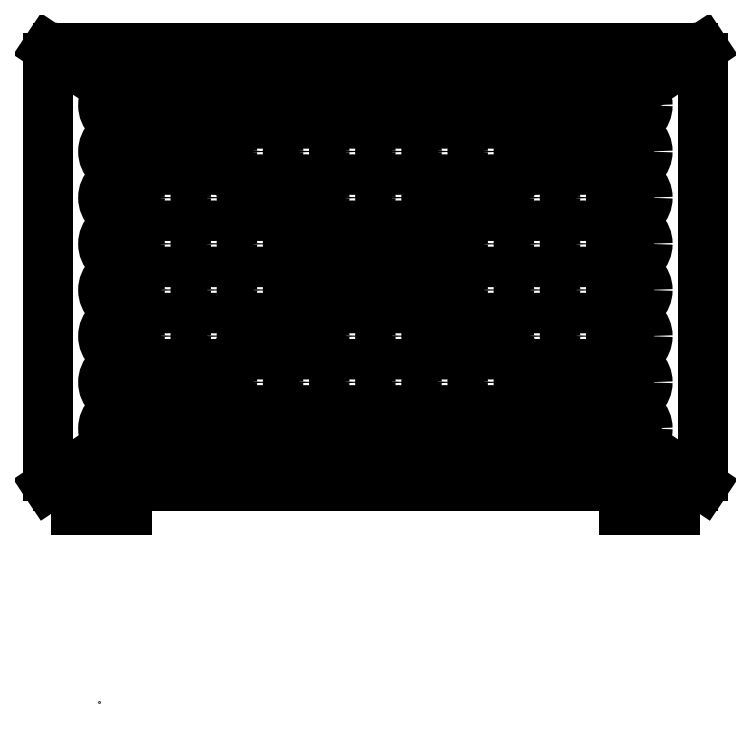
<metadata>
{"format":"dxf","ext":"dxf","renderer":"ezdxf+matplotlib","layout":"modelspace","background":"white","min_lineweight":24,"dpi":150}
</metadata>
<code>
0
SECTION
2
ENTITIES
0
3DSOLID
8
0
347
7A
290
     1
2
{a2f4901c-ff10-7e+04a-ad00-a2b6f0f9c107}
350
0
0
POINT
8
Plate Adapter_96 v2_Sketch1
10
0
20
0
30
0
0
POINT
8
Plate Adapter_96 v2_Sketch1
10
0
20
0
30
0
0
POINT
8
Plate Adapter_96 v2_Sketch1
10
-5.734
20
-4.221
30
0
0
POINT
8
Plate Adapter_96 v2_Sketch1
10
-5.388
20
-8.489
30
0
0
POINT
8
Plate Adapter_96 v2_Sketch1
10
0
20
0
30
0
0
LINE
8
Plate Adapter_96 v2_Sketch1
10
-6.188
20
4.273
30
0
11
6.188
21
4.273
31
0
0
LINE
8
Plate Adapter_96 v2_Sketch1
10
6.388
20
4.073
30
0
11
6.388
21
-4.073
31
0
0
LINE
8
Plate Adapter_96 v2_Sketch1
10
6.188
20
-4.274
30
0
11
-6.188
21
-4.274
31
0
0
LINE
8
Plate Adapter_96 v2_Sketch1
10
-6.388
20
-4.074
30
0
11
-6.388
21
4.073
31
0
0
LINE
8
Plate Adapter_96 v2_Sketch1
10
-6.388
20
4.273
30
0
11
6.388
21
-4.274
31
0
0
LINE
8
Plate Adapter_96 v2_Sketch1
10
6.388
20
4.273
30
0
11
-6.388
21
-4.274
31
0
0
LINE
8
Plate Adapter_96 v2_Sketch1
10
-4.838
20
4.273
30
0
11
-5.838
21
4.273
31
0
0
LINE
8
Plate Adapter_96 v2_Sketch1
10
4.838
20
-4.737
30
0
11
5.838
21
-4.737
31
0
0
LINE
8
Plate Adapter_96 v2_Sketch1
10
-5.838
20
-4.737
30
0
11
-4.838
21
-4.737
31
0
0
LINE
8
Plate Adapter_96 v2_Sketch1
10
-4.95
20
3.15
30
0
11
4.95
21
3.15
31
0
0
LINE
8
Plate Adapter_96 v2_Sketch1
10
4.95
20
3.15
30
0
11
4.95
21
-3.15
31
0
0
LINE
8
Plate Adapter_96 v2_Sketch1
10
4.95
20
-3.15
30
0
11
-4.95
21
-3.15
31
0
0
LINE
8
Plate Adapter_96 v2_Sketch1
10
-4.95
20
-3.15
30
0
11
-4.95
21
3.15
31
0
0
LINE
8
Plate Adapter_96 v2_Sketch1
10
-4.95
20
3.15
30
0
11
4.95
21
-3.15
31
0
0
LINE
8
Plate Adapter_96 v2_Sketch1
10
4.95
20
3.15
30
0
11
-4.95
21
-3.15
31
0
0
CIRCLE
8
Plate Adapter_96 v2_Sketch1
10
-4.95
20
-3.15
30
0
40
0.3575
0
CIRCLE
8
Plate Adapter_96 v2_Sketch1
10
-4.05
20
-3.15
30
0
40
0.3575
0
CIRCLE
8
Plate Adapter_96 v2_Sketch1
10
-3.15
20
-3.15
30
0
40
0.3575
0
CIRCLE
8
Plate Adapter_96 v2_Sketch1
10
-2.25
20
-3.15
30
0
40
0.3575
0
CIRCLE
8
Plate Adapter_96 v2_Sketch1
10
-1.35
20
-3.15
30
0
40
0.3575
0
CIRCLE
8
Plate Adapter_96 v2_Sketch1
10
-0.45
20
-3.15
30
0
40
0.3575
0
CIRCLE
8
Plate Adapter_96 v2_Sketch1
10
0.45
20
-3.15
30
0
40
0.3575
0
CIRCLE
8
Plate Adapter_96 v2_Sketch1
10
1.35
20
-3.15
30
0
40
0.3575
0
CIRCLE
8
Plate Adapter_96 v2_Sketch1
10
2.25
20
-3.15
30
0
40
0.3575
0
CIRCLE
8
Plate Adapter_96 v2_Sketch1
10
3.15
20
-3.15
30
0
40
0.3575
0
CIRCLE
8
Plate Adapter_96 v2_Sketch1
10
4.05
20
-3.15
30
0
40
0.3575
0
CIRCLE
8
Plate Adapter_96 v2_Sketch1
10
4.95
20
-3.15
30
0
40
0.3575
0
CIRCLE
8
Plate Adapter_96 v2_Sketch1
10
-4.95
20
-2.25
30
0
40
0.3575
0
CIRCLE
8
Plate Adapter_96 v2_Sketch1
10
-4.05
20
-2.25
30
0
40
0.3575
0
CIRCLE
8
Plate Adapter_96 v2_Sketch1
10
-3.15
20
-2.25
30
0
40
0.3575
0
CIRCLE
8
Plate Adapter_96 v2_Sketch1
10
-2.25
20
-2.25
30
0
40
0.3575
0
CIRCLE
8
Plate Adapter_96 v2_Sketch1
10
-1.35
20
-2.25
30
0
40
0.3575
0
CIRCLE
8
Plate Adapter_96 v2_Sketch1
10
-0.45
20
-2.25
30
0
40
0.3575
0
CIRCLE
8
Plate Adapter_96 v2_Sketch1
10
0.45
20
-2.25
30
0
40
0.3575
0
CIRCLE
8
Plate Adapter_96 v2_Sketch1
10
1.35
20
-2.25
30
0
40
0.3575
0
CIRCLE
8
Plate Adapter_96 v2_Sketch1
10
2.25
20
-2.25
30
0
40
0.3575
0
CIRCLE
8
Plate Adapter_96 v2_Sketch1
10
3.15
20
-2.25
30
0
40
0.3575
0
CIRCLE
8
Plate Adapter_96 v2_Sketch1
10
4.05
20
-2.25
30
0
40
0.3575
0
CIRCLE
8
Plate Adapter_96 v2_Sketch1
10
4.95
20
-2.25
30
0
40
0.3575
0
CIRCLE
8
Plate Adapter_96 v2_Sketch1
10
-4.95
20
-1.35
30
0
40
0.3575
0
CIRCLE
8
Plate Adapter_96 v2_Sketch1
10
-4.05
20
-1.35
30
0
40
0.3575
0
CIRCLE
8
Plate Adapter_96 v2_Sketch1
10
-3.15
20
-1.35
30
0
40
0.3575
0
CIRCLE
8
Plate Adapter_96 v2_Sketch1
10
-2.25
20
-1.35
30
0
40
0.3575
0
CIRCLE
8
Plate Adapter_96 v2_Sketch1
10
-1.35
20
-1.35
30
0
40
0.3575
0
CIRCLE
8
Plate Adapter_96 v2_Sketch1
10
-0.45
20
-1.35
30
0
40
0.3575
0
CIRCLE
8
Plate Adapter_96 v2_Sketch1
10
0.45
20
-1.35
30
0
40
0.3575
0
CIRCLE
8
Plate Adapter_96 v2_Sketch1
10
1.35
20
-1.35
30
0
40
0.3575
0
CIRCLE
8
Plate Adapter_96 v2_Sketch1
10
2.25
20
-1.35
30
0
40
0.3575
0
CIRCLE
8
Plate Adapter_96 v2_Sketch1
10
3.15
20
-1.35
30
0
40
0.3575
0
CIRCLE
8
Plate Adapter_96 v2_Sketch1
10
4.05
20
-1.35
30
0
40
0.3575
0
CIRCLE
8
Plate Adapter_96 v2_Sketch1
10
4.95
20
-1.35
30
0
40
0.3575
0
CIRCLE
8
Plate Adapter_96 v2_Sketch1
10
-4.95
20
-0.45
30
0
40
0.3575
0
CIRCLE
8
Plate Adapter_96 v2_Sketch1
10
-4.05
20
-0.45
30
0
40
0.3575
0
CIRCLE
8
Plate Adapter_96 v2_Sketch1
10
-3.15
20
-0.45
30
0
40
0.3575
0
CIRCLE
8
Plate Adapter_96 v2_Sketch1
10
-2.25
20
-0.45
30
0
40
0.3575
0
CIRCLE
8
Plate Adapter_96 v2_Sketch1
10
-1.35
20
-0.45
30
0
40
0.3575
0
CIRCLE
8
Plate Adapter_96 v2_Sketch1
10
-0.45
20
-0.45
30
0
40
0.3575
0
CIRCLE
8
Plate Adapter_96 v2_Sketch1
10
0.45
20
-0.45
30
0
40
0.3575
0
CIRCLE
8
Plate Adapter_96 v2_Sketch1
10
1.35
20
-0.45
30
0
40
0.3575
0
CIRCLE
8
Plate Adapter_96 v2_Sketch1
10
2.25
20
-0.45
30
0
40
0.3575
0
CIRCLE
8
Plate Adapter_96 v2_Sketch1
10
3.15
20
-0.45
30
0
40
0.3575
0
CIRCLE
8
Plate Adapter_96 v2_Sketch1
10
4.05
20
-0.45
30
0
40
0.3575
0
CIRCLE
8
Plate Adapter_96 v2_Sketch1
10
4.95
20
-0.45
30
0
40
0.3575
0
CIRCLE
8
Plate Adapter_96 v2_Sketch1
10
-4.95
20
0.45
30
0
40
0.3575
0
CIRCLE
8
Plate Adapter_96 v2_Sketch1
10
-4.05
20
0.45
30
0
40
0.3575
0
CIRCLE
8
Plate Adapter_96 v2_Sketch1
10
-3.15
20
0.45
30
0
40
0.3575
0
CIRCLE
8
Plate Adapter_96 v2_Sketch1
10
-2.25
20
0.45
30
0
40
0.3575
0
CIRCLE
8
Plate Adapter_96 v2_Sketch1
10
-1.35
20
0.45
30
0
40
0.3575
0
CIRCLE
8
Plate Adapter_96 v2_Sketch1
10
-0.45
20
0.45
30
0
40
0.3575
0
CIRCLE
8
Plate Adapter_96 v2_Sketch1
10
0.45
20
0.45
30
0
40
0.3575
0
CIRCLE
8
Plate Adapter_96 v2_Sketch1
10
1.35
20
0.45
30
0
40
0.3575
0
CIRCLE
8
Plate Adapter_96 v2_Sketch1
10
2.25
20
0.45
30
0
40
0.3575
0
CIRCLE
8
Plate Adapter_96 v2_Sketch1
10
3.15
20
0.45
30
0
40
0.3575
0
CIRCLE
8
Plate Adapter_96 v2_Sketch1
10
4.05
20
0.45
30
0
40
0.3575
0
CIRCLE
8
Plate Adapter_96 v2_Sketch1
10
4.95
20
0.45
30
0
40
0.3575
0
CIRCLE
8
Plate Adapter_96 v2_Sketch1
10
-4.95
20
1.35
30
0
40
0.3575
0
CIRCLE
8
Plate Adapter_96 v2_Sketch1
10
-4.05
20
1.35
30
0
40
0.3575
0
CIRCLE
8
Plate Adapter_96 v2_Sketch1
10
-3.15
20
1.35
30
0
40
0.3575
0
CIRCLE
8
Plate Adapter_96 v2_Sketch1
10
-2.25
20
1.35
30
0
40
0.3575
0
CIRCLE
8
Plate Adapter_96 v2_Sketch1
10
-1.35
20
1.35
30
0
40
0.3575
0
CIRCLE
8
Plate Adapter_96 v2_Sketch1
10
-0.45
20
1.35
30
0
40
0.3575
0
CIRCLE
8
Plate Adapter_96 v2_Sketch1
10
0.45
20
1.35
30
0
40
0.3575
0
CIRCLE
8
Plate Adapter_96 v2_Sketch1
10
1.35
20
1.35
30
0
40
0.3575
0
CIRCLE
8
Plate Adapter_96 v2_Sketch1
10
2.25
20
1.35
30
0
40
0.3575
0
CIRCLE
8
Plate Adapter_96 v2_Sketch1
10
3.15
20
1.35
30
0
40
0.3575
0
CIRCLE
8
Plate Adapter_96 v2_Sketch1
10
4.05
20
1.35
30
0
40
0.3575
0
CIRCLE
8
Plate Adapter_96 v2_Sketch1
10
4.95
20
1.35
30
0
40
0.3575
0
CIRCLE
8
Plate Adapter_96 v2_Sketch1
10
-4.95
20
2.25
30
0
40
0.3575
0
CIRCLE
8
Plate Adapter_96 v2_Sketch1
10
-4.05
20
2.25
30
0
40
0.3575
0
CIRCLE
8
Plate Adapter_96 v2_Sketch1
10
-3.15
20
2.25
30
0
40
0.3575
0
CIRCLE
8
Plate Adapter_96 v2_Sketch1
10
-2.25
20
2.25
30
0
40
0.3575
0
CIRCLE
8
Plate Adapter_96 v2_Sketch1
10
-1.35
20
2.25
30
0
40
0.3575
0
CIRCLE
8
Plate Adapter_96 v2_Sketch1
10
-0.45
20
2.25
30
0
40
0.3575
0
CIRCLE
8
Plate Adapter_96 v2_Sketch1
10
0.45
20
2.25
30
0
40
0.3575
0
CIRCLE
8
Plate Adapter_96 v2_Sketch1
10
1.35
20
2.25
30
0
40
0.3575
0
CIRCLE
8
Plate Adapter_96 v2_Sketch1
10
2.25
20
2.25
30
0
40
0.3575
0
CIRCLE
8
Plate Adapter_96 v2_Sketch1
10
3.15
20
2.25
30
0
40
0.3575
0
CIRCLE
8
Plate Adapter_96 v2_Sketch1
10
4.05
20
2.25
30
0
40
0.3575
0
CIRCLE
8
Plate Adapter_96 v2_Sketch1
10
4.95
20
2.25
30
0
40
0.3575
0
CIRCLE
8
Plate Adapter_96 v2_Sketch1
10
-4.95
20
3.15
30
0
40
0.3575
0
CIRCLE
8
Plate Adapter_96 v2_Sketch1
10
-4.05
20
3.15
30
0
40
0.3575
0
CIRCLE
8
Plate Adapter_96 v2_Sketch1
10
-3.15
20
3.15
30
0
40
0.3575
0
CIRCLE
8
Plate Adapter_96 v2_Sketch1
10
-2.25
20
3.15
30
0
40
0.3575
0
CIRCLE
8
Plate Adapter_96 v2_Sketch1
10
-1.35
20
3.15
30
0
40
0.3575
0
CIRCLE
8
Plate Adapter_96 v2_Sketch1
10
-0.45
20
3.15
30
0
40
0.3575
0
CIRCLE
8
Plate Adapter_96 v2_Sketch1
10
0.45
20
3.15
30
0
40
0.3575
0
CIRCLE
8
Plate Adapter_96 v2_Sketch1
10
1.35
20
3.15
30
0
40
0.3575
0
CIRCLE
8
Plate Adapter_96 v2_Sketch1
10
2.25
20
3.15
30
0
40
0.3575
0
CIRCLE
8
Plate Adapter_96 v2_Sketch1
10
3.15
20
3.15
30
0
40
0.3575
0
CIRCLE
8
Plate Adapter_96 v2_Sketch1
10
4.05
20
3.15
30
0
40
0.3575
0
CIRCLE
8
Plate Adapter_96 v2_Sketch1
10
4.95
20
3.15
30
0
40
0.3575
0
ARC
8
Plate Adapter_96 v2_Sketch1
10
-6.188
20
4.073
30
0
40
0.2
50
90
51
180
0
ARC
8
Plate Adapter_96 v2_Sketch1
10
-6.188
20
-4.074
30
0
40
0.2
50
180
51
270
0
ARC
8
Plate Adapter_96 v2_Sketch1
10
6.188
20
-4.074
30
0
40
0.2
50
270
51
2.544e-13
0
ARC
8
Plate Adapter_96 v2_Sketch1
10
6.188
20
4.074
30
0
40
0.2
50
360
51
90
0
ENDSEC
0
EOF

</code>
